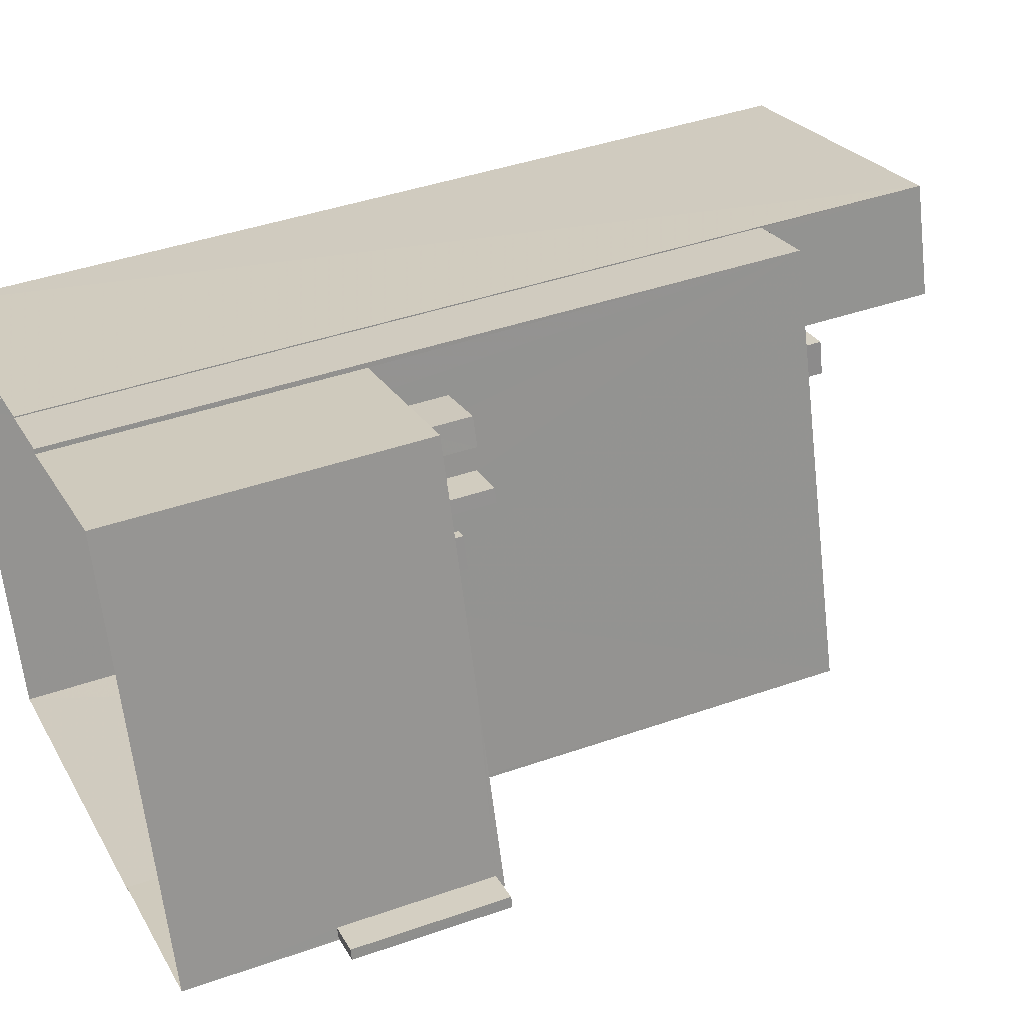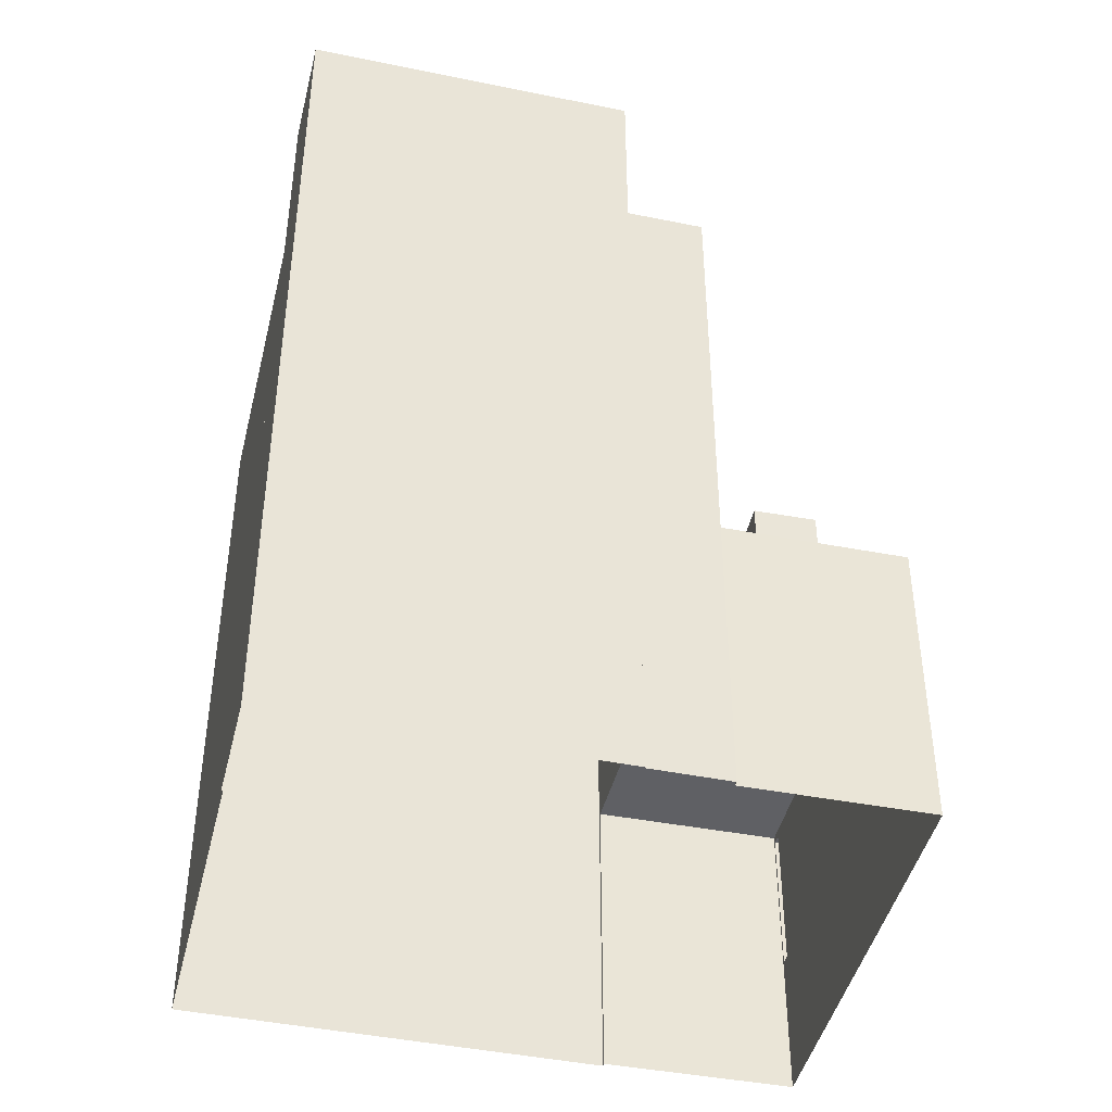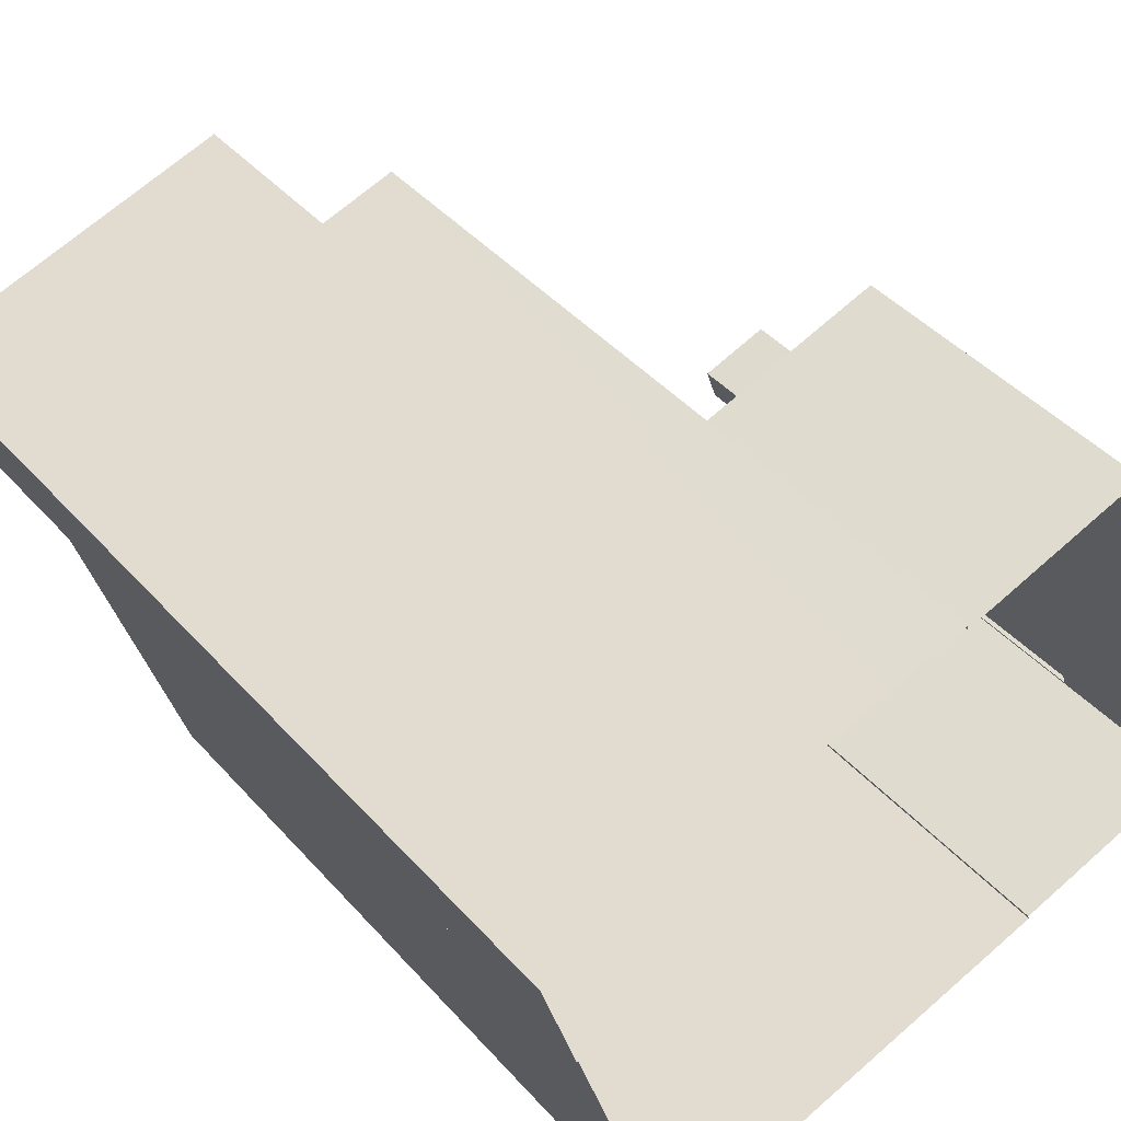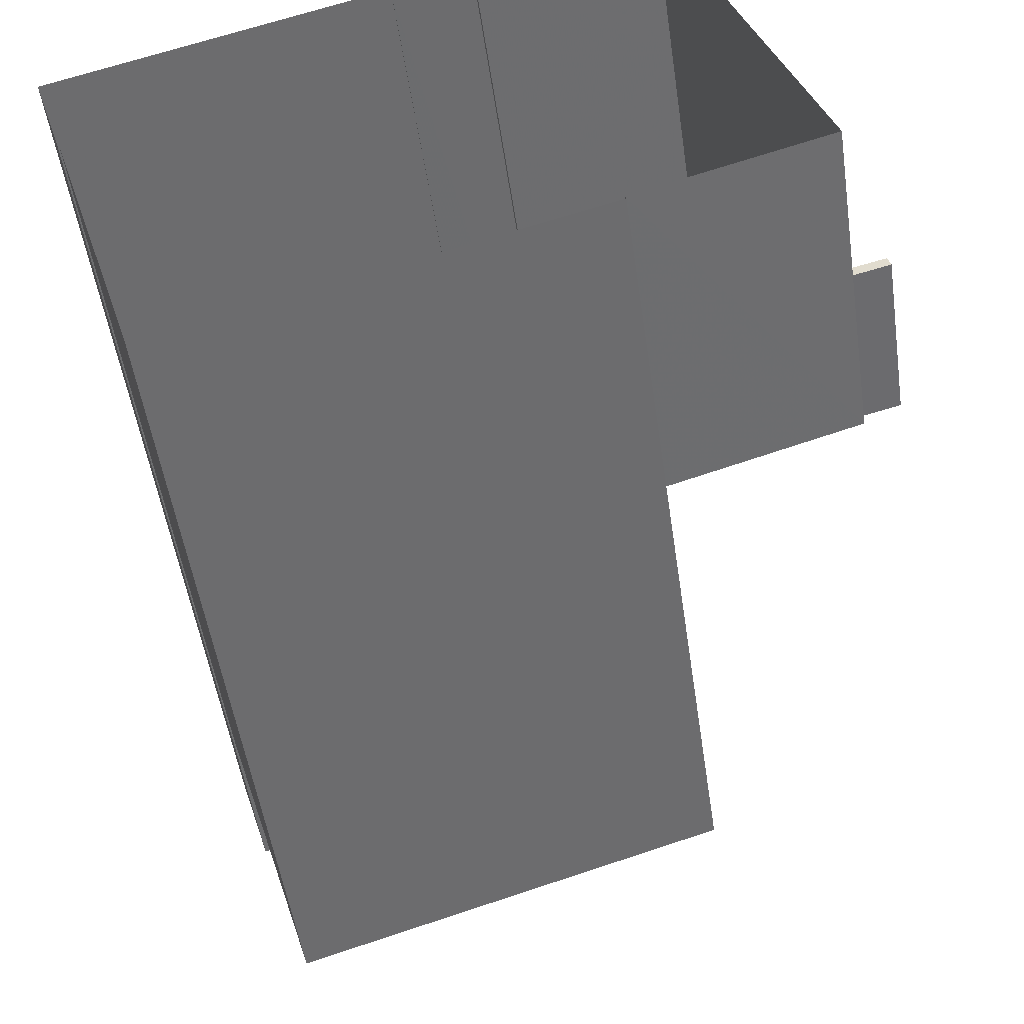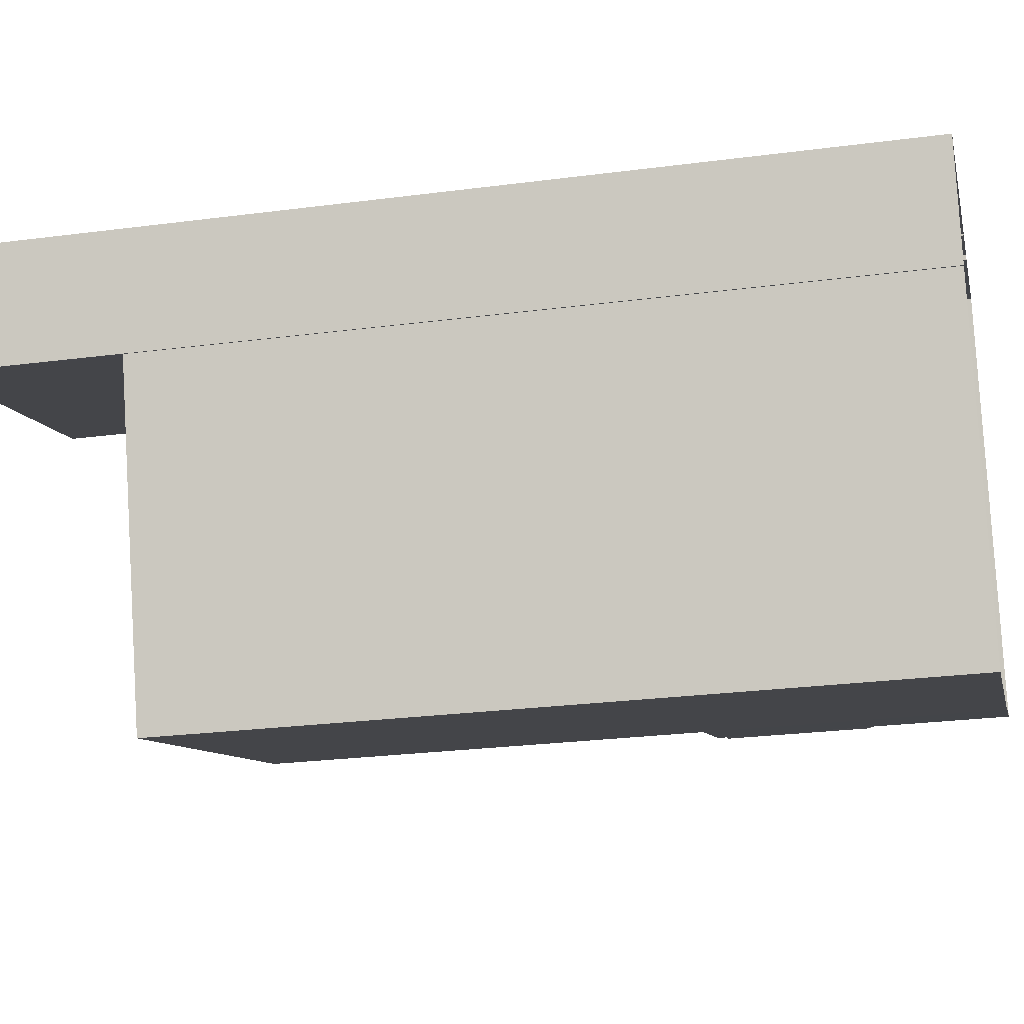
<metadata>
{"format":"obj","ext":"obj","renderer":"f3d","projection":"perspective","resolution":1024,"background":"white","views":[{"elev":41.4,"azim":-113.1,"up":"+Y"},{"elev":-43.6,"azim":149.5,"up":"+Z"},{"elev":43.0,"azim":142.0,"up":"+Y"},{"elev":-50.9,"azim":-171.7,"up":"+Y"},{"elev":-25.8,"azim":101.8,"up":"+Y"}]}
</metadata>
<code>
v 1.263e+04 -1.49e+04 20.87
v 1.263e+04 -1.49e+04 20.87
v 1.263e+04 -1.49e+04 20.87
v 1.262e+04 -1.49e+04 20.87
v 1.262e+04 -1.49e+04 20.87
v 1.262e+04 -1.491e+04 20.87
v 1.263e+04 -1.49e+04 20.87
v 1.263e+04 -1.49e+04 20.87
v 1.262e+04 -1.49e+04 20.87
v 1.262e+04 -1.491e+04 20.87
v 1.262e+04 -1.491e+04 20.87
v 1.263e+04 -1.491e+04 20.87
v 1.262e+04 -1.491e+04 24.22
v 1.262e+04 -1.491e+04 24.22
v 1.262e+04 -1.491e+04 24.22
v 1.262e+04 -1.491e+04 24.22
v 1.262e+04 -1.49e+04 28.35
v 1.262e+04 -1.49e+04 28.35
v 1.262e+04 -1.49e+04 28.35
v 1.262e+04 -1.49e+04 28.35
v 1.262e+04 -1.49e+04 27.88
v 1.262e+04 -1.49e+04 27.88
v 1.262e+04 -1.49e+04 27.88
v 1.262e+04 -1.49e+04 27.88
v 1.262e+04 -1.49e+04 27.88
v 1.262e+04 -1.49e+04 27.88
v 1.262e+04 -1.49e+04 27.88
v 1.262e+04 -1.49e+04 27.88
v 1.262e+04 -1.49e+04 27.88
v 1.262e+04 -1.49e+04 27.88
v 1.262e+04 -1.49e+04 27.88
v 1.262e+04 -1.49e+04 27.88
v 1.262e+04 -1.49e+04 27.88
v 1.262e+04 -1.49e+04 27.88
v 1.262e+04 -1.49e+04 27.88
v 1.262e+04 -1.49e+04 27.88
v 1.262e+04 -1.49e+04 27.88
v 1.262e+04 -1.49e+04 27.88
v 1.262e+04 -1.49e+04 27.88
v 1.262e+04 -1.49e+04 27.88
v 1.262e+04 -1.49e+04 27.88
v 1.262e+04 -1.491e+04 27.88
v 1.262e+04 -1.49e+04 27.88
v 1.262e+04 -1.49e+04 27.88
v 1.262e+04 -1.49e+04 27.88
v 1.262e+04 -1.491e+04 27.88
v 1.262e+04 -1.49e+04 27.88
v 1.262e+04 -1.491e+04 27.88
v 1.262e+04 -1.49e+04 27.88
v 1.262e+04 -1.49e+04 27.88
v 1.262e+04 -1.49e+04 27.88
v 1.262e+04 -1.49e+04 27.88
v 1.262e+04 -1.49e+04 27.88
v 1.262e+04 -1.49e+04 27.88
v 1.262e+04 -1.49e+04 27.88
v 1.262e+04 -1.49e+04 27.88
v 1.262e+04 -1.491e+04 27.88
v 1.262e+04 -1.491e+04 27.88
v 1.262e+04 -1.491e+04 27.88
v 1.262e+04 -1.491e+04 27.88
v 1.262e+04 -1.49e+04 27.88
v 1.262e+04 -1.49e+04 27.88
v 1.262e+04 -1.49e+04 27.88
v 1.262e+04 -1.49e+04 27.88
v 1.262e+04 -1.49e+04 27.88
v 1.262e+04 -1.49e+04 27.88
v 1.262e+04 -1.49e+04 27.88
v 1.262e+04 -1.49e+04 27.88
v 1.262e+04 -1.49e+04 27.88
v 1.262e+04 -1.49e+04 27.88
v 1.262e+04 -1.49e+04 27.88
v 1.262e+04 -1.49e+04 27.88
v 1.262e+04 -1.49e+04 27.88
v 1.262e+04 -1.49e+04 27.88
v 1.262e+04 -1.49e+04 27.88
v 1.262e+04 -1.491e+04 28.35
v 1.262e+04 -1.491e+04 28.35
v 1.262e+04 -1.491e+04 28.35
v 1.262e+04 -1.491e+04 28.35
v 1.262e+04 -1.49e+04 28.35
v 1.262e+04 -1.49e+04 28.35
v 1.262e+04 -1.49e+04 28.35
v 1.262e+04 -1.49e+04 28.35
v 1.262e+04 -1.49e+04 28.35
v 1.262e+04 -1.49e+04 28.35
v 1.262e+04 -1.49e+04 28.35
v 1.262e+04 -1.49e+04 28.35
v 1.262e+04 -1.49e+04 28.35
v 1.262e+04 -1.49e+04 28.35
v 1.262e+04 -1.49e+04 28.35
v 1.262e+04 -1.49e+04 28.35
v 1.262e+04 -1.49e+04 28.47
v 1.262e+04 -1.49e+04 28.47
v 1.262e+04 -1.49e+04 28.47
v 1.262e+04 -1.49e+04 28.47
v 1.262e+04 -1.49e+04 28.63
v 1.262e+04 -1.49e+04 28.63
v 1.262e+04 -1.49e+04 28.63
v 1.262e+04 -1.49e+04 28.63
v 1.262e+04 -1.49e+04 29.19
v 1.262e+04 -1.49e+04 29.19
v 1.262e+04 -1.49e+04 29.19
v 1.262e+04 -1.49e+04 29.19
v 1.262e+04 -1.49e+04 29.19
v 1.262e+04 -1.49e+04 29.19
v 1.262e+04 -1.49e+04 29.19
v 1.262e+04 -1.49e+04 29.19
v 1.262e+04 -1.491e+04 27.72
v 1.262e+04 -1.491e+04 27.72
v 1.262e+04 -1.491e+04 27.72
v 1.262e+04 -1.491e+04 27.72
v 1.263e+04 -1.49e+04 37.87
v 1.263e+04 -1.49e+04 37.87
v 1.263e+04 -1.491e+04 37.87
v 1.263e+04 -1.491e+04 37.87
v 1.263e+04 -1.49e+04 37.87
v 1.262e+04 -1.49e+04 37.87
v 1.262e+04 -1.49e+04 37.87
v 1.263e+04 -1.49e+04 37.87
v 1.262e+04 -1.491e+04 37.87
v 1.262e+04 -1.491e+04 37.87
v 1.262e+04 -1.49e+04 36.87
v 1.262e+04 -1.49e+04 36.87
v 1.263e+04 -1.49e+04 36.87
v 1.262e+04 -1.49e+04 36.87
v 1.262e+04 -1.49e+04 36.87
v 1.263e+04 -1.49e+04 36.87
v 1.262e+04 -1.491e+04 36.87
v 1.262e+04 -1.491e+04 36.87
v 1.262e+04 -1.49e+04 36.87
v 1.262e+04 -1.491e+04 36.87
v 1.263e+04 -1.49e+04 36.87
v 1.262e+04 -1.49e+04 36.87
v 1.262e+04 -1.49e+04 36.87
v 1.262e+04 -1.491e+04 36.87
v 1.262e+04 -1.491e+04 36.87
v 1.262e+04 -1.49e+04 36.87
v 1.262e+04 -1.491e+04 36.87
v 1.262e+04 -1.49e+04 36.87
v 1.263e+04 -1.491e+04 36.87
v 1.263e+04 -1.491e+04 36.87
v 1.263e+04 -1.491e+04 36.87
v 1.263e+04 -1.491e+04 36.87
v 1.263e+04 -1.491e+04 36.87
v 1.263e+04 -1.49e+04 36.87
v 1.263e+04 -1.49e+04 36.87
v 1.263e+04 -1.49e+04 36.87
v 1.263e+04 -1.49e+04 36.87
v 1.262e+04 -1.491e+04 36.87
v 1.263e+04 -1.49e+04 36.87
v 1.263e+04 -1.49e+04 36.87
v 1.263e+04 -1.491e+04 36.87
v 1.263e+04 -1.491e+04 36.87
v 1.263e+04 -1.491e+04 36.87
v 1.263e+04 -1.49e+04 36.87
v 1.262e+04 -1.49e+04 36.87
v 1.262e+04 -1.491e+04 36.87
v 1.262e+04 -1.49e+04 36.87
v 1.262e+04 -1.49e+04 36.87
v 1.263e+04 -1.49e+04 36.87
v 1.263e+04 -1.49e+04 36.87
v 1.262e+04 -1.49e+04 39.21
v 1.262e+04 -1.49e+04 39.21
v 1.262e+04 -1.49e+04 39.21
v 1.263e+04 -1.49e+04 39.21
v 1.263e+04 -1.49e+04 39.21
v 1.263e+04 -1.49e+04 39.21
v 1.263e+04 -1.49e+04 39.21
v 1.263e+04 -1.49e+04 39.21
v 1.263e+04 -1.491e+04 38.06
v 1.263e+04 -1.49e+04 38.06
v 1.263e+04 -1.49e+04 38.06
v 1.263e+04 -1.491e+04 38.06
v 1.263e+04 -1.491e+04 38.06
v 1.262e+04 -1.491e+04 38.06
v 1.263e+04 -1.491e+04 38.06
v 1.262e+04 -1.491e+04 38.06
v 1.262e+04 -1.49e+04 38.06
v 1.262e+04 -1.49e+04 38.06
v 1.262e+04 -1.49e+04 38.06
v 1.262e+04 -1.49e+04 38.06
v 1.262e+04 -1.49e+04 38.06
v 1.262e+04 -1.49e+04 38.06
v 1.263e+04 -1.49e+04 41.9
v 1.263e+04 -1.49e+04 41.9
v 1.263e+04 -1.49e+04 41.9
v 1.263e+04 -1.49e+04 41.9
v 1.262e+04 -1.49e+04 41.9
v 1.263e+04 -1.49e+04 41.9
v 1.262e+04 -1.49e+04 41.9
v 1.263e+04 -1.49e+04 41.9
v 1.262e+04 -1.49e+04 41.4
v 1.263e+04 -1.49e+04 41.4
v 1.263e+04 -1.49e+04 41.4
v 1.263e+04 -1.49e+04 41.4
v 1.262e+04 -1.49e+04 24.22
v 1.262e+04 -1.49e+04 27.72
f 1 2 3
f 4 5 6
f 2 7 8
f 5 9 3
f 10 6 5
f 11 10 12
f 10 8 12
f 3 2 8
f 3 10 5
f 3 8 10
f 13 14 15
f 16 13 15
f 17 18 19
f 20 17 19
f 21 22 23
f 22 24 25
f 21 26 27
f 24 28 25
f 25 28 29
f 27 26 30
f 31 32 29
f 33 23 34
f 35 36 31
f 26 21 23
f 37 33 34
f 32 38 39
f 31 36 32
f 39 40 29
f 40 25 29
f 34 22 25
f 23 22 34
f 32 39 29
f 41 42 43
f 44 45 46
f 47 45 44
f 41 48 42
f 44 46 48
f 47 44 49
f 41 43 50
f 41 44 48
f 47 49 51
f 49 50 52
f 53 47 51
f 50 43 52
f 53 51 54
f 52 43 55
f 52 55 56
f 51 49 52
f 45 57 58
f 45 58 46
f 57 59 58
f 60 59 42
f 60 42 48
f 58 59 60
f 61 55 28
f 21 53 54
f 61 56 55
f 62 54 56
f 21 62 22
f 61 28 24
f 61 62 56
f 62 21 54
f 63 64 65
f 66 67 68
f 64 68 31
f 29 65 64
f 27 69 67
f 70 27 30
f 37 39 71
f 71 39 38
f 37 72 33
f 30 33 70
f 73 72 36
f 29 64 31
f 37 71 72
f 73 36 35
f 69 31 68
f 27 70 69
f 33 73 70
f 68 67 69
f 33 72 73
f 67 66 74
f 74 66 75
f 63 65 75
f 66 63 75
f 76 77 78
f 79 76 78
f 80 81 82
f 80 83 81
f 84 85 86
f 87 84 86
f 88 89 90
f 88 91 89
f 92 93 94
f 95 92 94
f 96 97 98
f 99 96 98
f 100 101 102
f 100 103 101
f 104 105 106
f 107 104 106
f 108 109 110
f 108 111 109
f 112 113 114
f 115 112 114
f 116 117 118
f 119 116 118
f 115 114 120
f 118 117 120
f 121 118 120
f 114 121 120
f 122 123 124
f 125 126 127
f 125 124 123
f 128 129 130
f 128 131 129
f 132 127 126
f 133 134 135
f 130 125 123
f 131 136 129
f 137 126 130
f 137 134 133
f 135 134 138
f 129 139 130
f 139 134 137
f 130 126 125
f 139 137 130
f 140 141 142
f 143 142 144
f 145 146 147
f 140 147 148
f 149 143 144
f 147 146 150
f 147 150 151
f 148 147 151
f 149 144 152
f 153 140 148
f 153 141 140
f 144 142 141
f 142 154 155
f 155 146 145
f 142 143 154
f 142 155 145
f 156 157 128
f 158 157 156
f 123 122 159
f 128 130 156
f 122 158 159
f 159 158 156
f 152 131 149
f 152 136 131
f 135 153 160
f 135 160 133
f 133 161 132
f 161 127 132
f 160 153 148
f 161 150 127
f 161 151 150
f 133 160 161
f 162 163 164
f 165 162 164
f 166 167 168
f 166 169 167
f 170 171 172
f 170 173 171
f 174 175 176
f 176 175 177
f 177 175 178
f 175 179 178
f 180 181 182
f 180 183 181
f 184 185 186
f 187 188 189
f 185 187 189
f 189 188 190
f 186 185 191
f 189 191 185
f 192 193 194
f 192 195 193
f 186 188 184
f 186 190 188
f 33 20 19
f 23 33 19
f 18 23 19
f 18 26 23
f 30 18 17
f 30 26 18
f 33 30 17
f 20 33 17
f 10 57 6
f 10 59 57
f 196 4 16
f 197 111 53
f 67 74 197
f 16 4 6
f 6 57 13
f 111 108 57
f 16 6 13
f 13 57 108
f 197 27 67
f 197 21 27
f 197 53 21
f 53 111 47
f 47 111 45
f 111 57 45
f 196 5 4
f 74 75 197
f 197 75 196
f 196 75 5
f 111 197 196
f 16 111 196
f 48 78 77
f 60 48 77
f 60 77 76
f 58 60 76
f 46 76 79
f 46 58 76
f 46 79 78
f 48 46 78
f 50 80 82
f 41 50 82
f 81 41 82
f 81 44 41
f 49 81 83
f 49 44 81
f 50 49 83
f 80 50 83
f 56 86 85
f 52 56 85
f 52 85 84
f 51 52 84
f 54 84 87
f 54 51 84
f 56 87 86
f 56 54 87
f 24 88 90
f 61 24 90
f 62 61 90
f 89 62 90
f 22 89 91
f 22 62 89
f 24 22 91
f 88 24 91
f 40 94 93
f 25 40 93
f 25 93 92
f 34 25 92
f 92 95 37
f 92 37 34
f 95 39 37
f 40 95 94
f 40 39 95
f 38 99 98
f 98 71 38
f 32 99 38
f 72 71 98
f 97 72 98
f 36 97 96
f 36 72 97
f 32 36 96
f 99 32 96
f 102 101 35
f 102 35 31
f 101 73 35
f 73 101 103
f 70 73 103
f 69 103 100
f 69 70 103
f 31 100 102
f 31 69 100
f 63 107 106
f 64 63 106
f 105 64 106
f 105 68 64
f 66 105 104
f 66 68 105
f 63 66 104
f 107 63 104
f 108 110 14
f 13 108 14
f 14 109 15
f 14 110 109
f 16 15 109
f 111 16 109
f 10 11 59
f 11 120 59
f 5 75 9
f 43 120 117
f 42 120 43
f 55 43 117
f 9 75 117
f 59 120 42
f 28 55 117
f 29 28 117
f 65 29 117
f 75 65 117
f 117 3 9
f 117 116 3
f 8 115 12
f 8 112 115
f 12 120 11
f 12 115 120
f 121 157 158
f 118 121 158
f 158 122 118
f 122 124 119
f 122 119 118
f 155 154 114
f 113 155 114
f 157 121 128
f 128 121 131
f 131 121 149
f 149 121 114
f 143 149 114
f 143 114 154
f 164 163 137
f 133 164 137
f 163 162 126
f 137 163 126
f 162 165 132
f 126 162 132
f 132 164 133
f 132 165 164
f 160 168 167
f 160 148 168
f 161 160 167
f 169 161 167
f 151 161 169
f 166 151 169
f 168 151 166
f 168 148 151
f 142 173 170
f 140 142 170
f 170 172 147
f 140 170 147
f 172 171 145
f 147 172 145
f 145 173 142
f 145 171 173
f 153 135 175
f 141 153 174
f 135 138 175
f 174 153 175
f 141 176 144
f 141 174 176
f 136 152 177
f 129 136 177
f 152 144 176
f 177 152 176
f 177 178 139
f 129 177 139
f 139 179 134
f 139 178 179
f 134 175 138
f 134 179 175
f 180 182 156
f 130 180 156
f 159 156 182
f 181 159 182
f 181 183 123
f 159 181 123
f 180 130 123
f 183 180 123
f 188 146 184
f 184 112 7
f 188 125 127
f 7 112 8
f 150 188 127
f 150 146 188
f 146 155 113
f 184 113 112
f 146 113 184
f 187 185 2
f 1 187 2
f 2 184 7
f 2 185 184
f 116 1 3
f 1 116 187
f 125 188 119
f 124 125 119
f 188 187 119
f 119 187 116
f 190 192 194
f 189 190 194
f 189 194 193
f 191 189 193
f 186 193 195
f 186 191 193
f 190 195 192
f 190 186 195

</code>
